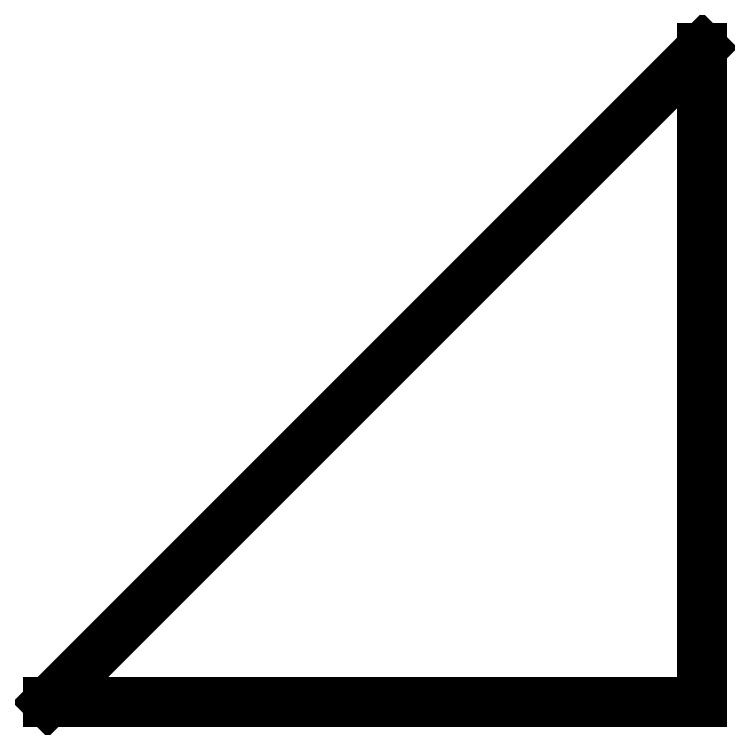
<metadata>
{"format":"dxf","ext":"dxf","renderer":"ezdxf+matplotlib","layout":"modelspace","background":"white","min_lineweight":24,"dpi":150}
</metadata>
<code>
0
SECTION
2
ENTITIES
0
LINE
10
1176
20
48
30
0
11
-60.34
21
48
31
0
8
0
0
LINE
10
-60.34
20
48
30
0
11
1176
21
1284
31
0
8
0
0
LINE
10
1176
20
1284
30
0
11
1176
21
48
31
0
8
0
0
ENDSEC
0
EOF

</code>
